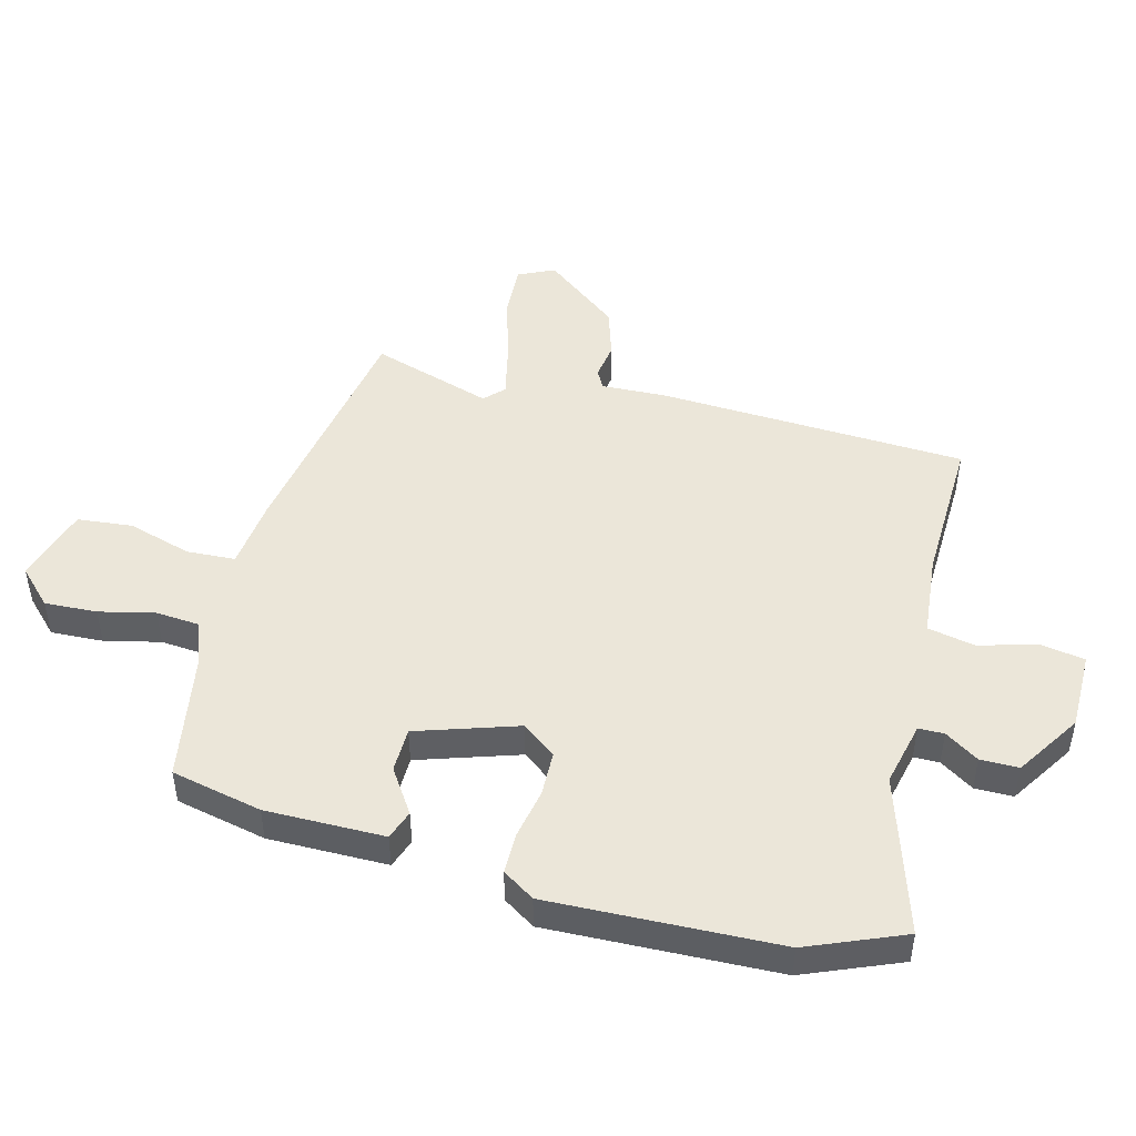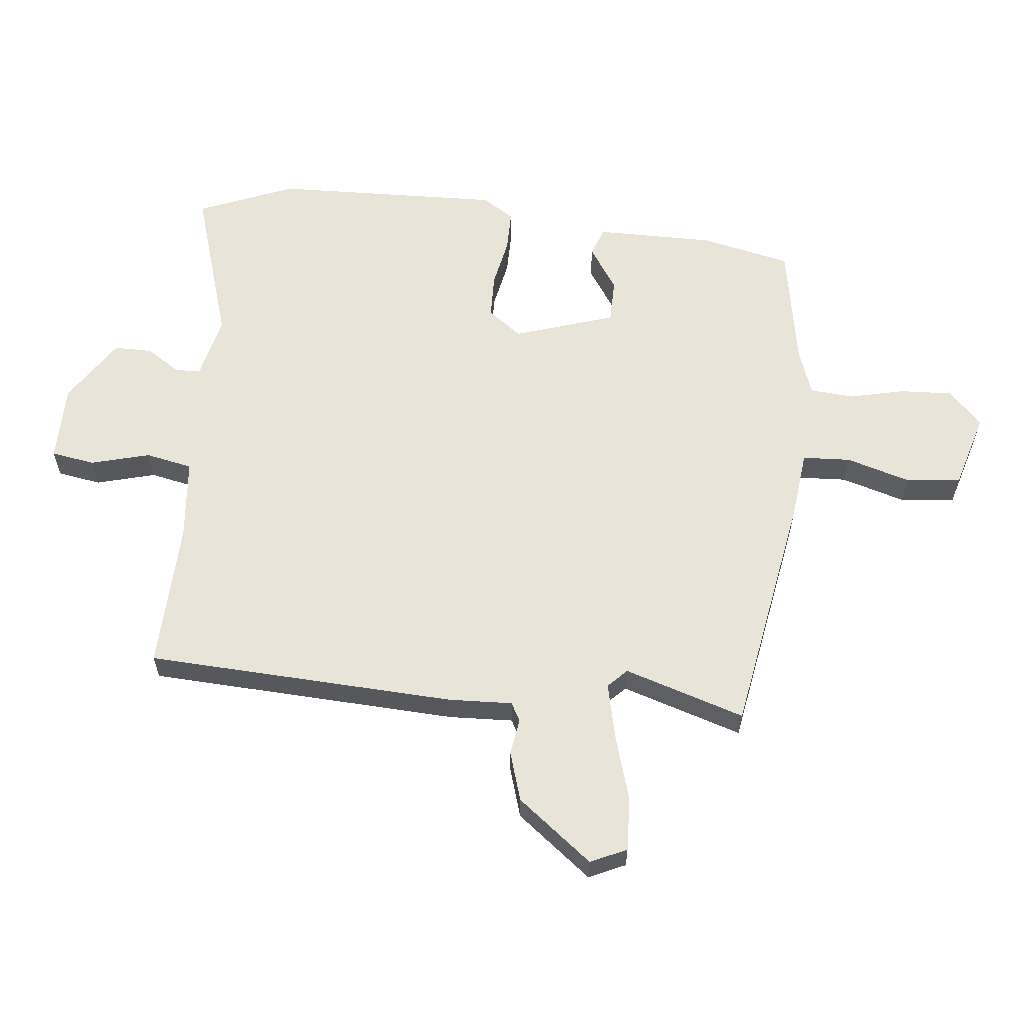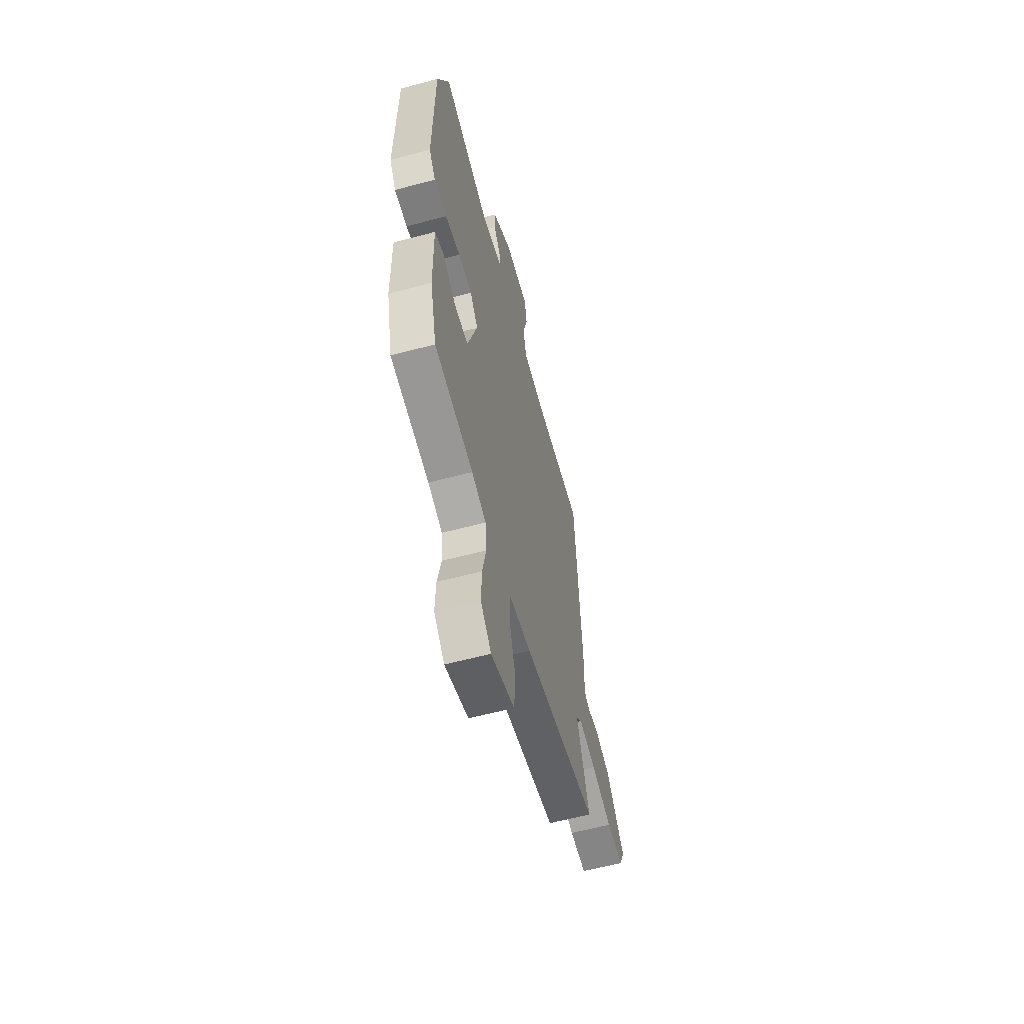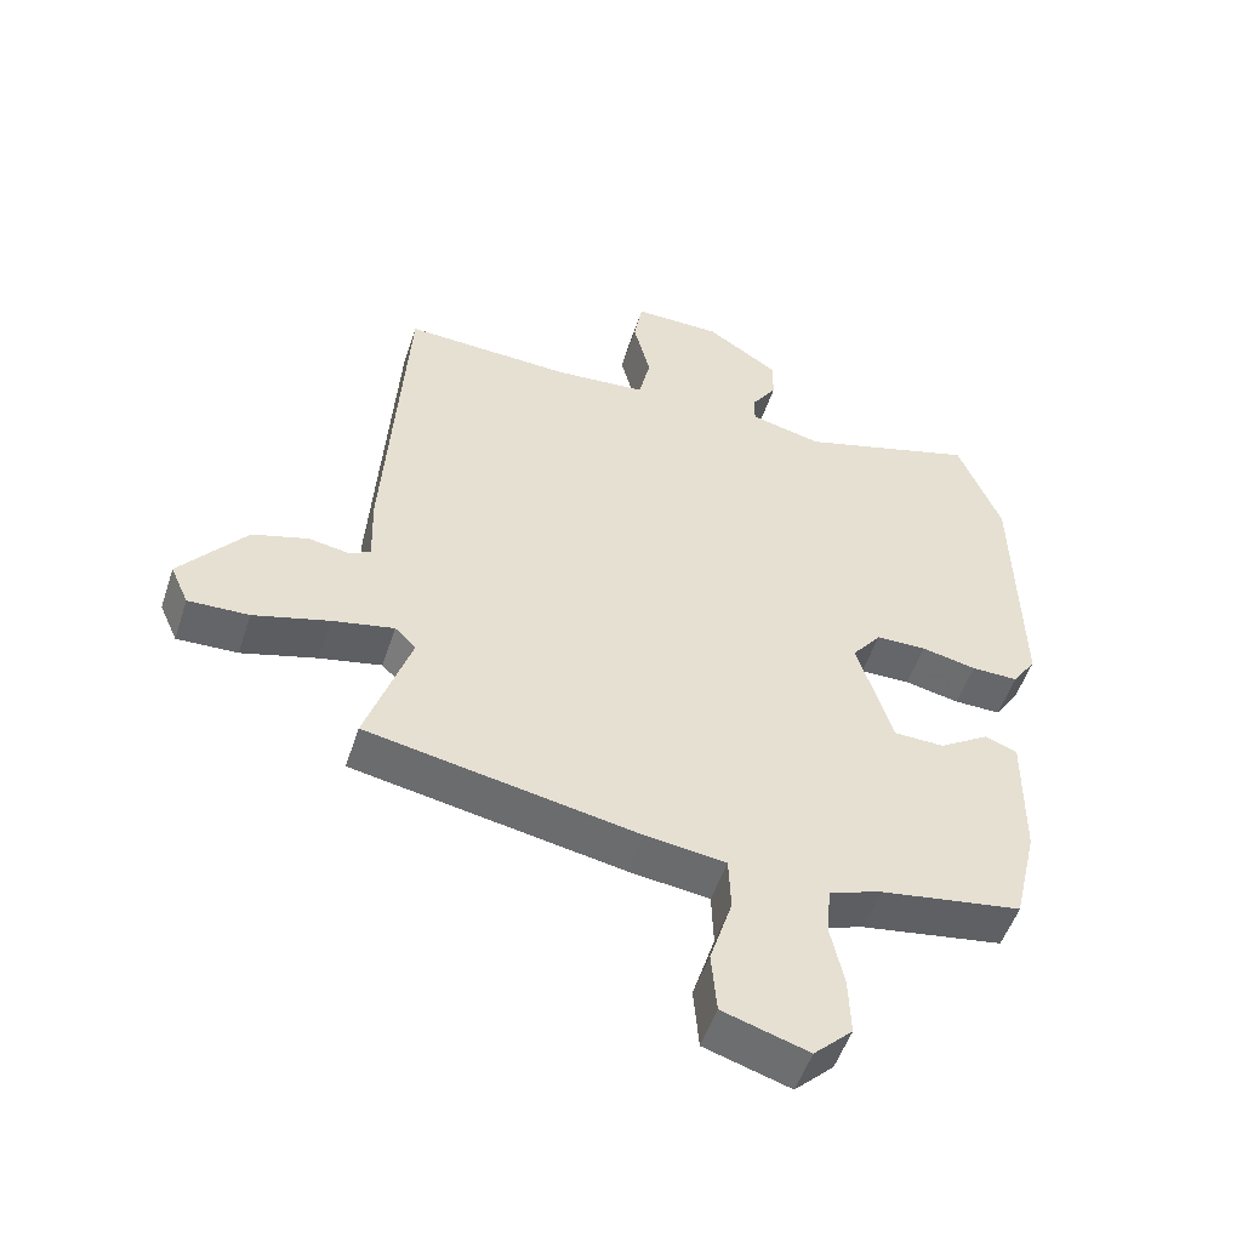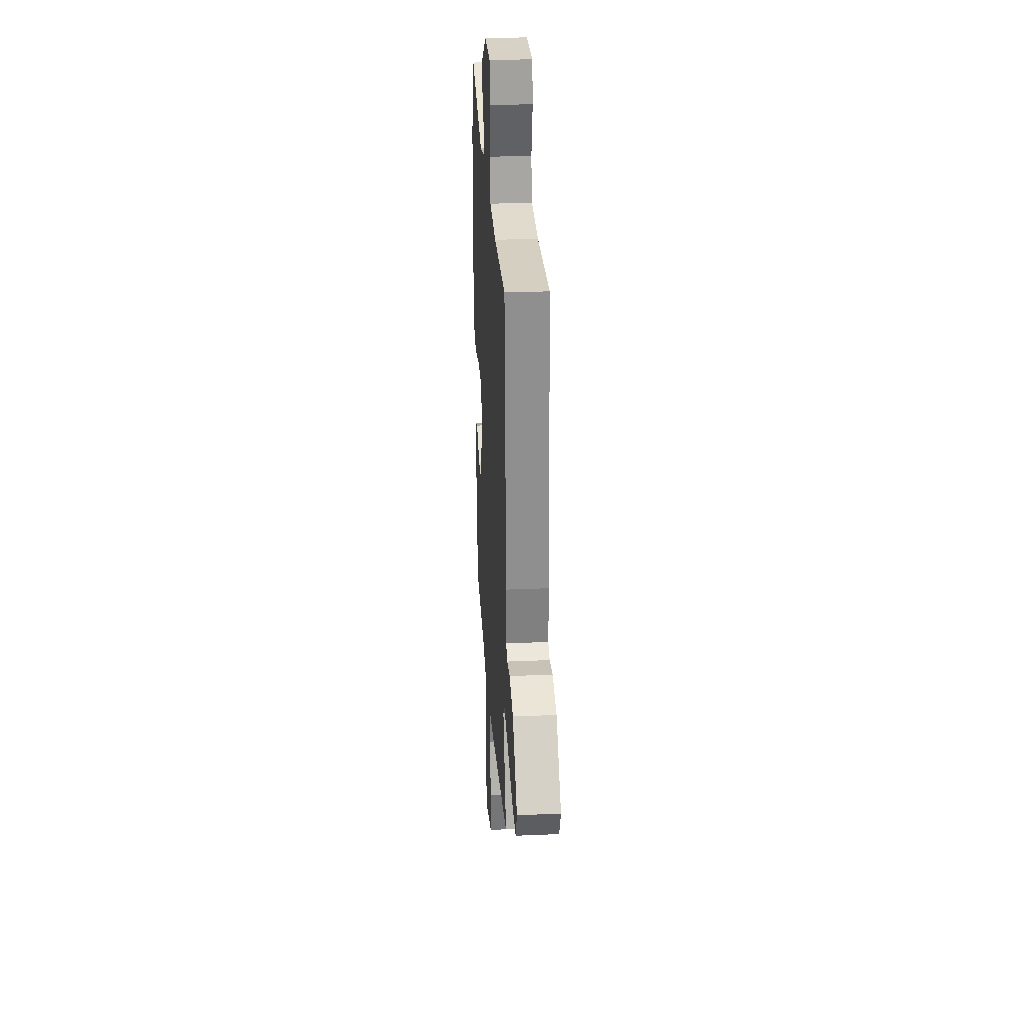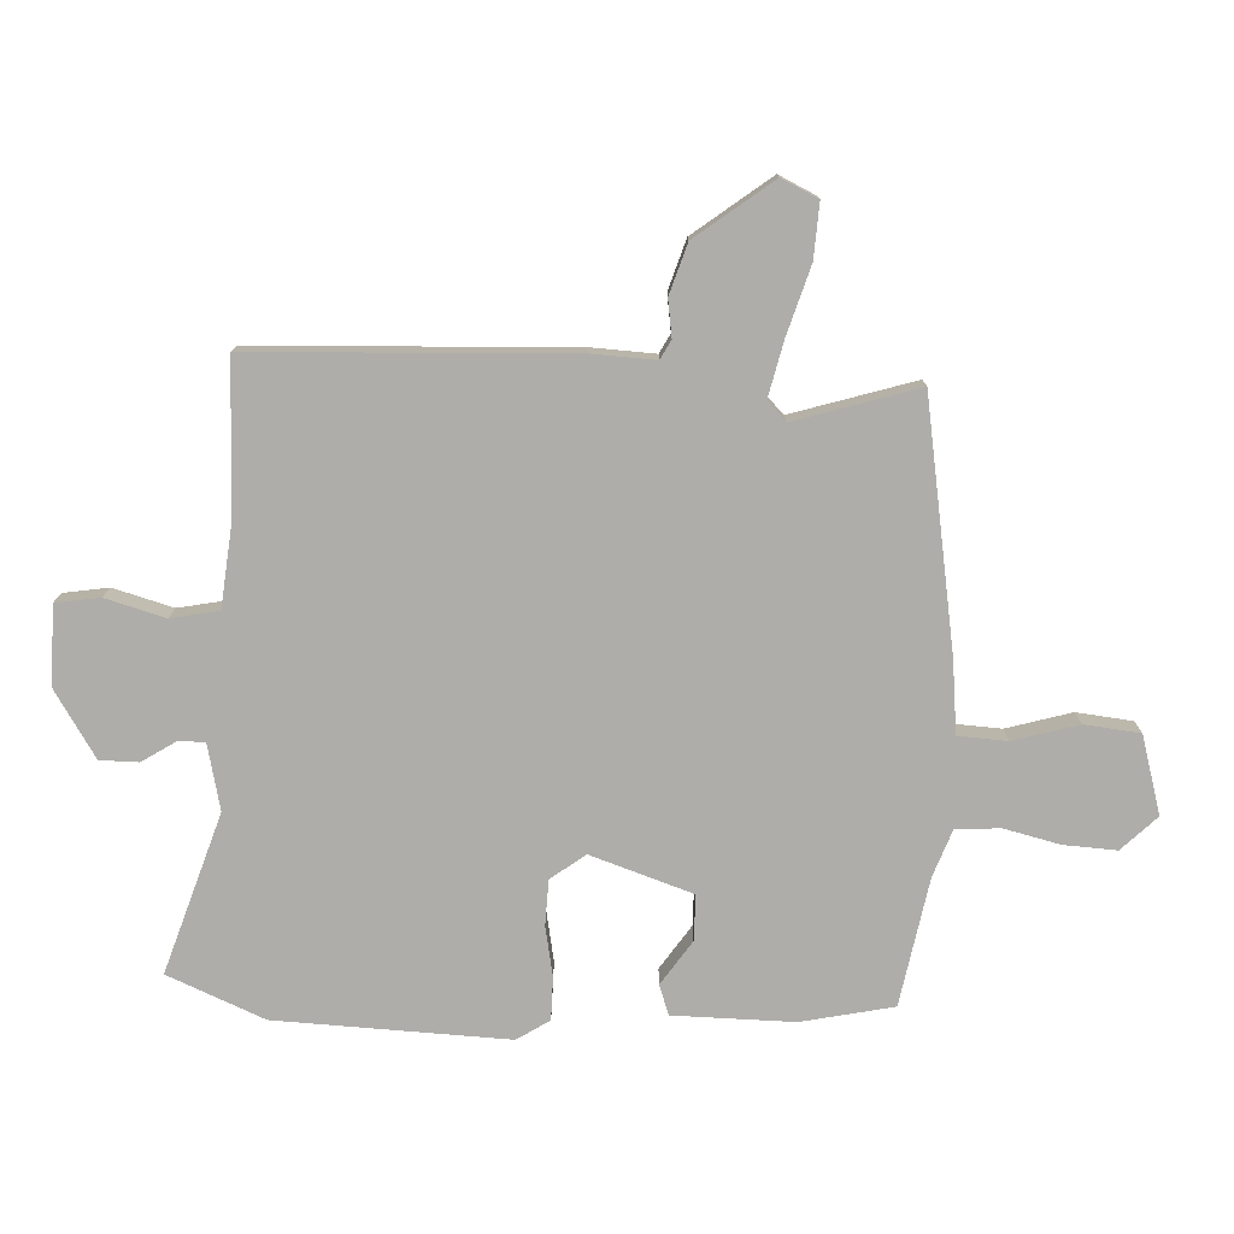
<metadata>
{"format":"obj","ext":"obj","renderer":"f3d","projection":"perspective","resolution":1024,"background":"white","views":[{"elev":47.6,"azim":-76.2,"up":"+Y"},{"elev":60.3,"azim":95.2,"up":"+Y"},{"elev":-60.0,"azim":-74.8,"up":"+Z"},{"elev":-51.9,"azim":162.0,"up":"+Z"},{"elev":28.5,"azim":86.3,"up":"+Z"},{"elev":-77.1,"azim":86.2,"up":"+Y"}]}
</metadata>
<code>
v -0.513 0.07 0.468
v -0.45 0.07 0.627
v -0.188 0.07 0.549
v -0.082 0.07 0.575
v -0.082 0.07 0.617
v -0.119 0.07 0.672
v -0.12 0.07 0.735
v -0.014 0.07 0.805
v 0.115 0.07 0.807
v 0.128 0.07 0.735
v 0.103 0.07 0.637
v 0.12 0.07 0.56
v 0.256 0.07 0.549
v 0.502 0.07 0.56
v 0.534 0.07 0.049
v 0.531 0.07 -0.056
v 0.562 0.07 -0.072
v 0.622 0.07 -0.062
v 0.704 0.07 -0.086
v 0.802 0.07 -0.208
v 0.775 0.07 -0.268
v 0.686 0.07 -0.265
v 0.575 0.07 -0.234
v 0.484 0.07 -0.215
v 0.453 0.07 -0.246
v 0.519 0.07 -0.444
v 0.119 0.07 -0.519
v 0.002 0.07 -0.534
v -0.001 0.07 -0.614
v 0.032 0.07 -0.719
v 0.024 0.07 -0.81
v -0.102 0.07 -0.849
v -0.159 0.07 -0.794
v -0.156 0.07 -0.708
v -0.136 0.07 -0.616
v -0.143 0.07 -0.544
v -0.22 0.07 -0.518
v -0.428 0.07 -0.485
v -0.463 0.07 -0.336
v -0.465 0.07 -0.14
v -0.417 0.07 -0.122
v -0.344 0.07 -0.169
v -0.27 0.07 -0.167
v -0.218 0.07 0
v -0.261 0.07 0.055
v -0.335 0.07 0.056
v -0.416 0.07 0.039
v -0.485 0.07 0.038
v -0.52 0.07 0.09
v -0.513 0 0.468
v -0.45 0 0.627
v -0.188 0 0.549
v -0.082 0 0.575
v -0.082 0 0.617
v -0.119 0 0.672
v -0.12 0 0.735
v -0.014 0 0.805
v 0.115 0 0.807
v 0.128 0 0.735
v 0.103 0 0.637
v 0.12 0 0.56
v 0.256 0 0.549
v 0.502 0 0.56
v 0.534 0 0.049
v 0.531 0 -0.056
v 0.562 0 -0.072
v 0.622 0 -0.062
v 0.704 0 -0.086
v 0.802 0 -0.208
v 0.775 0 -0.268
v 0.686 0 -0.265
v 0.575 0 -0.234
v 0.484 0 -0.215
v 0.453 0 -0.246
v 0.519 0 -0.444
v 0.119 0 -0.519
v 0.002 0 -0.534
v -0.001 0 -0.614
v 0.032 0 -0.719
v 0.024 0 -0.81
v -0.102 0 -0.849
v -0.159 0 -0.794
v -0.156 0 -0.708
v -0.136 0 -0.616
v -0.143 0 -0.544
v -0.22 0 -0.518
v -0.428 0 -0.485
v -0.463 0 -0.336
v -0.465 0 -0.14
v -0.417 0 -0.122
v -0.344 0 -0.169
v -0.27 0 -0.167
v -0.218 0 0
v -0.261 0 0.055
v -0.335 0 0.056
v -0.416 0 0.039
v -0.485 0 0.038
v -0.52 0 0.09
f 1 2 3
f 49 1 3
f 48 49 3
f 47 48 3
f 46 47 3
f 45 46 3 4
f 44 45 4
f 40 41 42
f 39 40 42
f 38 39 42
f 37 38 42
f 36 37 42 43
f 33 34 35
f 32 33 35
f 31 32 35
f 30 31 35
f 29 30 35
f 28 29 35 36
f 36 43 44
f 28 36 44
f 27 28 44
f 26 27 44
f 25 26 44
f 21 22 23
f 20 21 23
f 19 20 23
f 18 19 23
f 17 18 23
f 16 17 23 24
f 24 25 44
f 16 24 44
f 15 16 44
f 14 15 44
f 13 14 44
f 9 10 11
f 8 9 11
f 7 8 11
f 6 7 11
f 5 6 11
f 4 5 11 12
f 4 12 13 44
f 52 51 50
f 52 50 98
f 52 98 97
f 52 97 96
f 52 96 95
f 53 52 95 94
f 53 94 93
f 91 90 89
f 91 89 88
f 91 88 87
f 91 87 86
f 92 91 86 85
f 84 83 82
f 84 82 81
f 84 81 80
f 84 80 79
f 84 79 78
f 85 84 78 77
f 93 92 85
f 93 85 77
f 93 77 76
f 93 76 75
f 93 75 74
f 72 71 70
f 72 70 69
f 72 69 68
f 72 68 67
f 72 67 66
f 73 72 66 65
f 93 74 73
f 93 73 65
f 93 65 64
f 93 64 63
f 93 63 62
f 60 59 58
f 60 58 57
f 60 57 56
f 60 56 55
f 60 55 54
f 61 60 54 53
f 93 62 61 53
f 1 50 51 2
f 2 51 52 3
f 3 52 53 4
f 4 53 54 5
f 5 54 55 6
f 6 55 56 7
f 7 56 57 8
f 8 57 58 9
f 9 58 59 10
f 10 59 60 11
f 11 60 61 12
f 12 61 62 13
f 13 62 63 14
f 14 63 64 15
f 15 64 65 16
f 16 65 66 17
f 17 66 67 18
f 18 67 68 19
f 19 68 69 20
f 20 69 70 21
f 21 70 71 22
f 22 71 72 23
f 23 72 73 24
f 24 73 74 25
f 25 74 75 26
f 26 75 76 27
f 27 76 77 28
f 28 77 78 29
f 29 78 79 30
f 30 79 80 31
f 31 80 81 32
f 32 81 82 33
f 33 82 83 34
f 34 83 84 35
f 35 84 85 36
f 36 85 86 37
f 37 86 87 38
f 38 87 88 39
f 39 88 89 40
f 40 89 90 41
f 41 90 91 42
f 42 91 92 43
f 43 92 93 44
f 44 93 94 45
f 45 94 95 46
f 46 95 96 47
f 47 96 97 48
f 48 97 98 49
f 49 98 50 1

</code>
